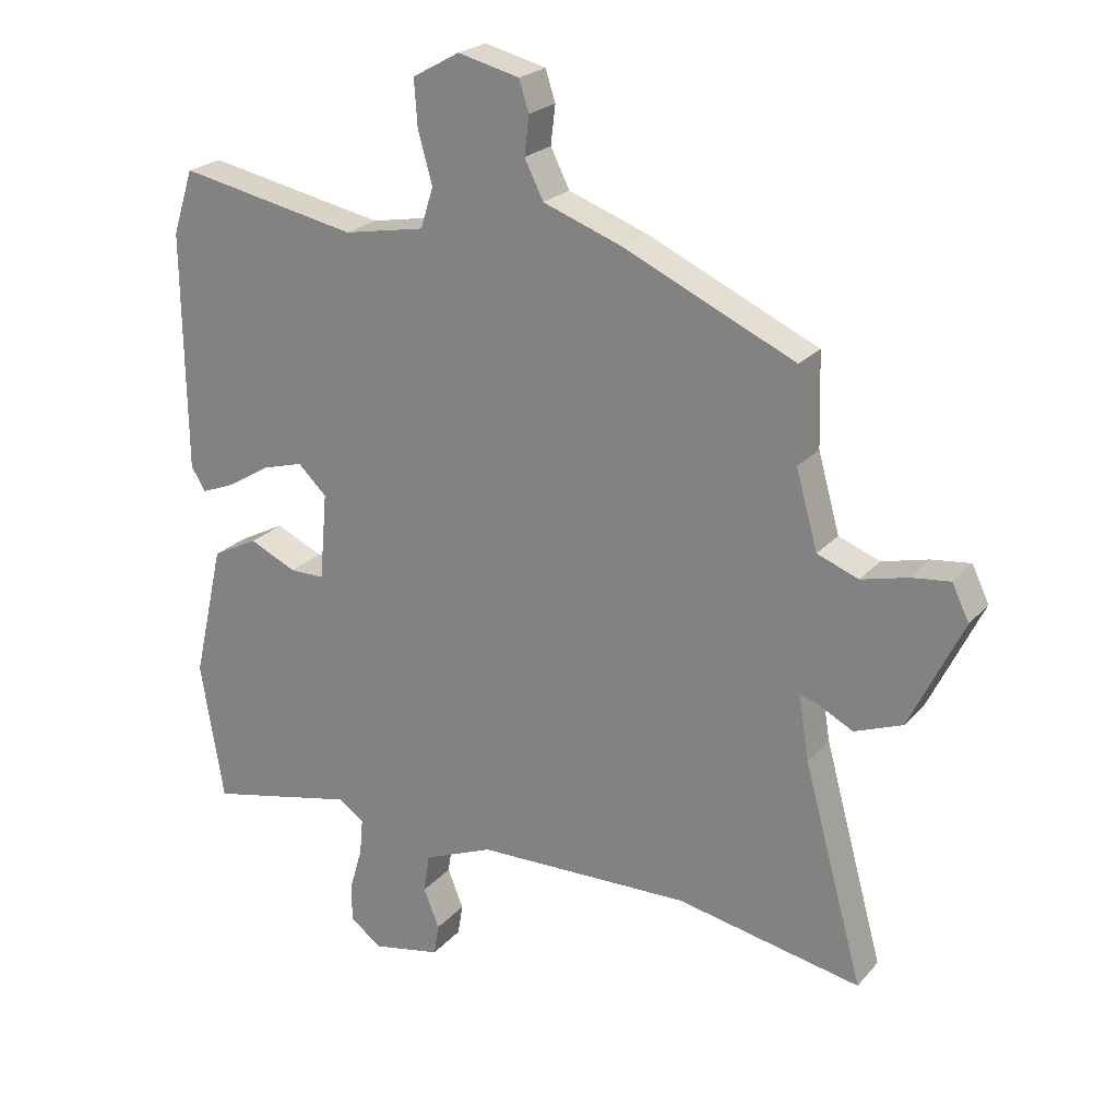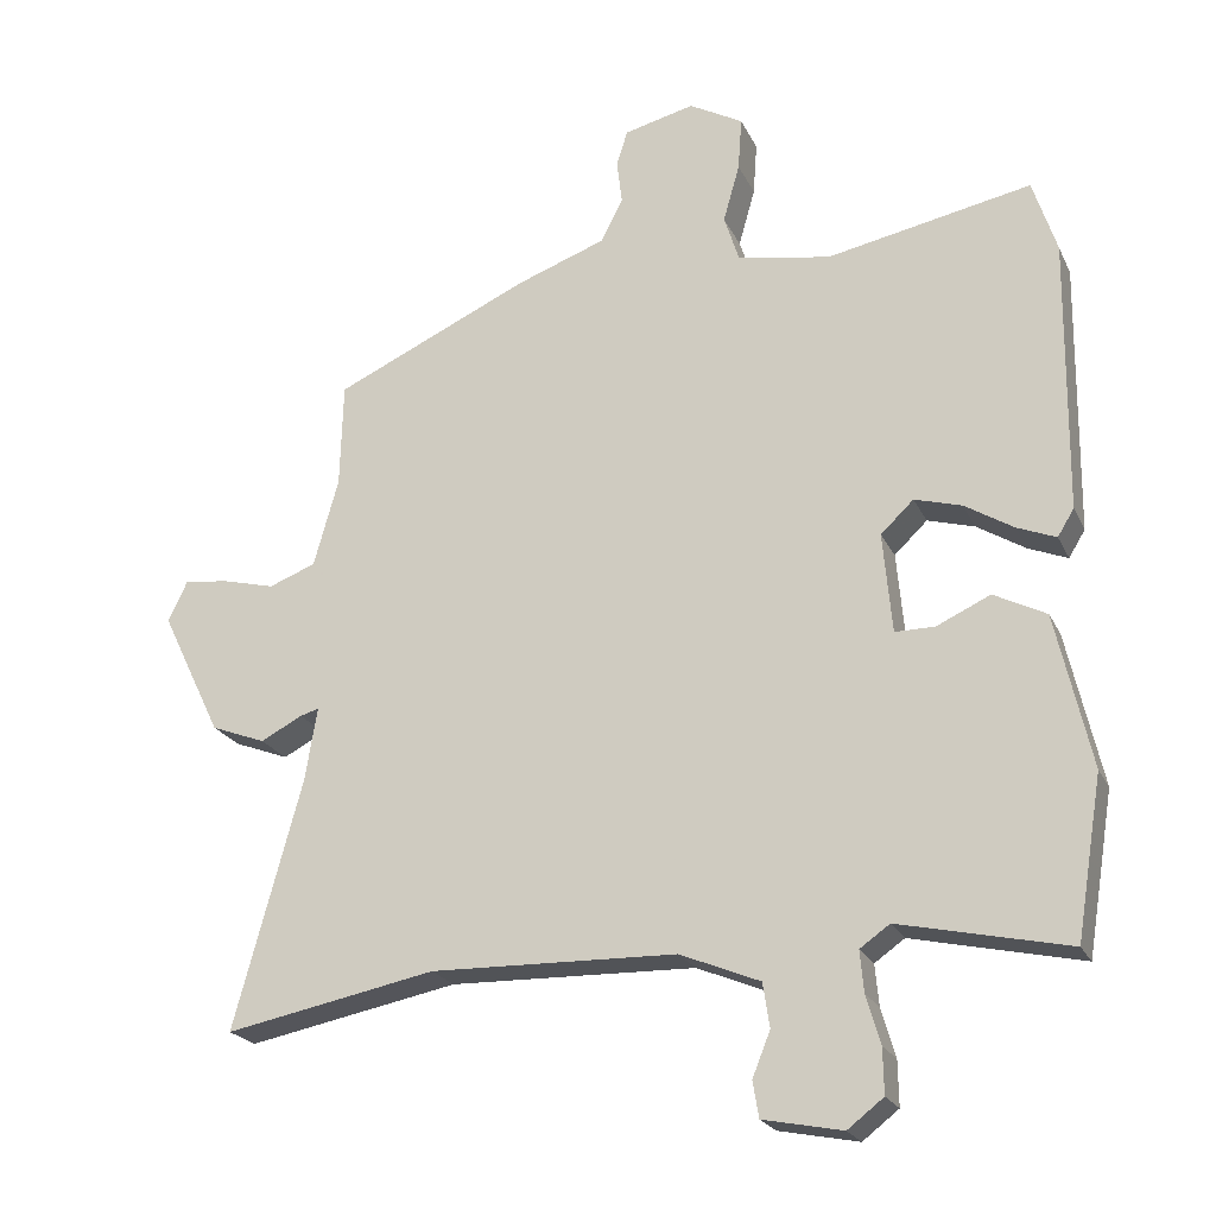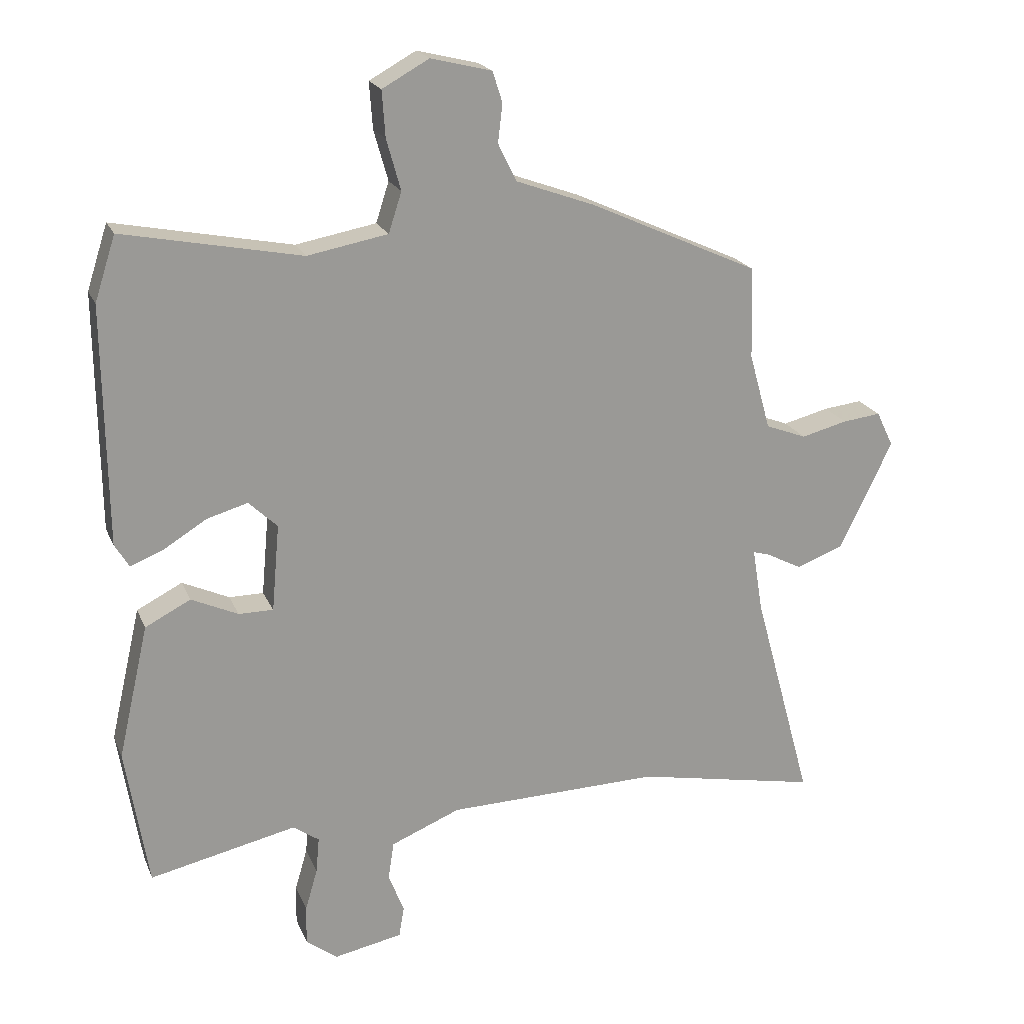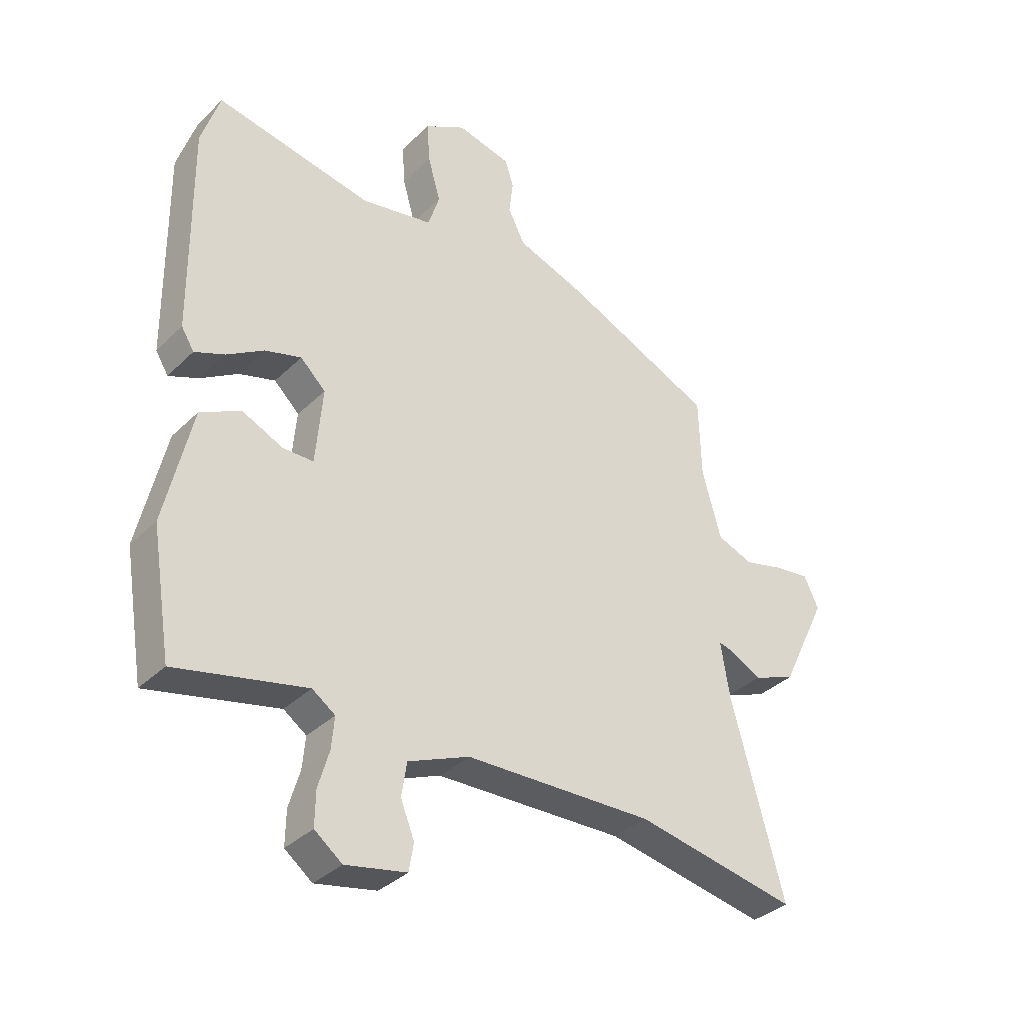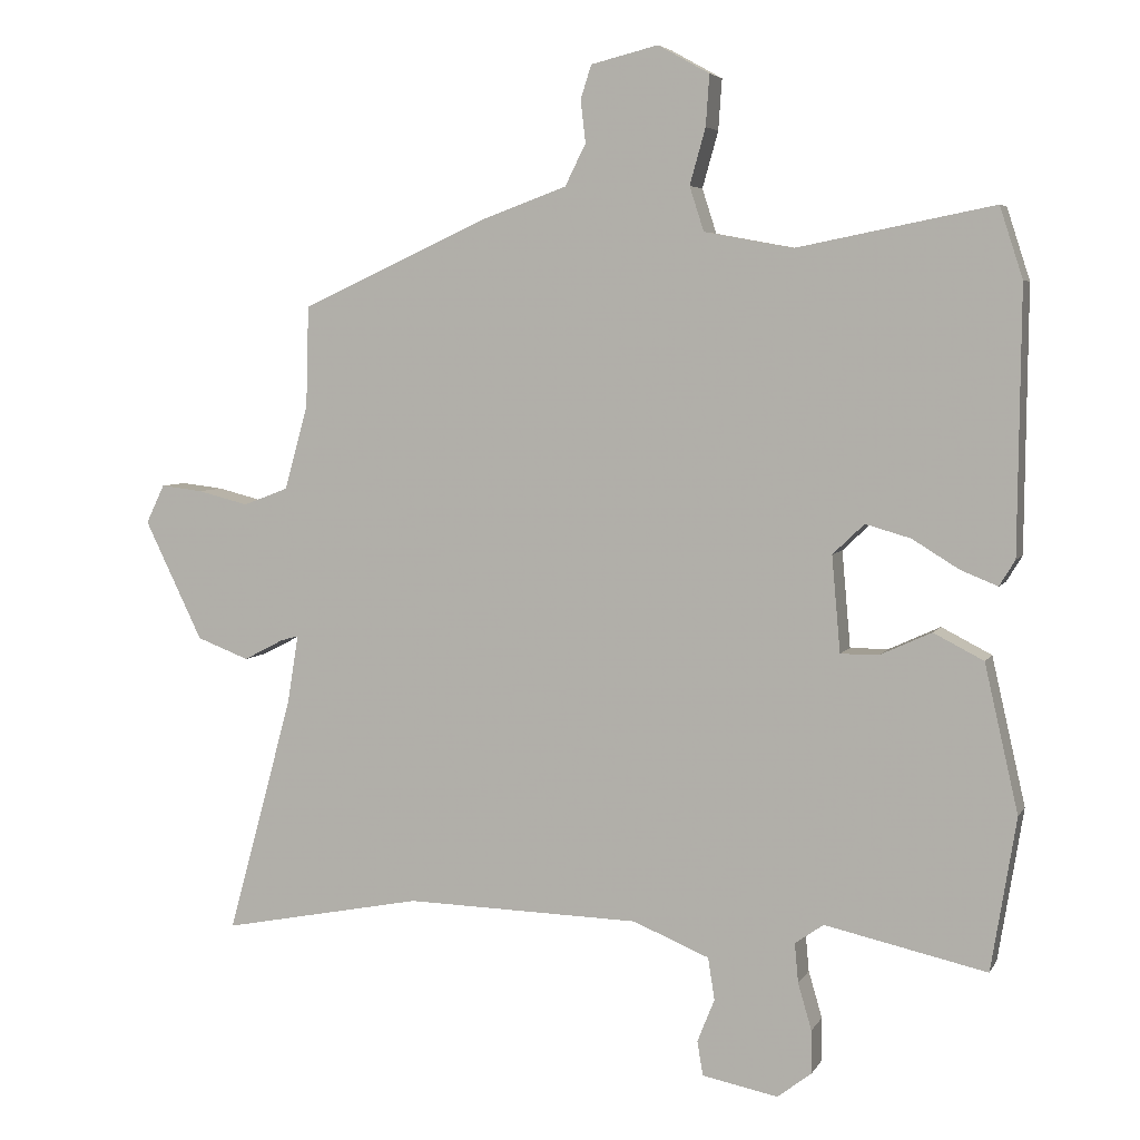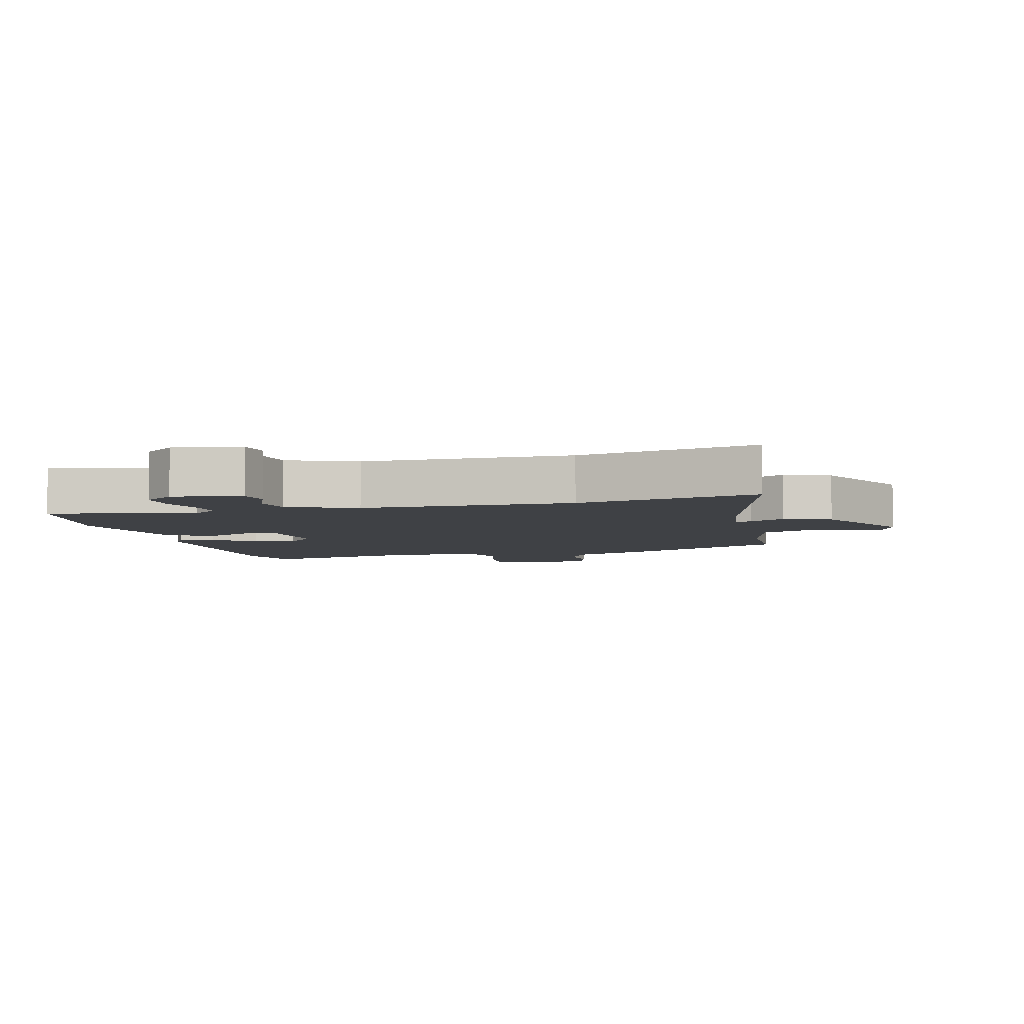
<metadata>
{"format":"obj","ext":"obj","renderer":"f3d","projection":"perspective","resolution":1024,"background":"white","views":[{"elev":23.0,"azim":-150.0,"up":"+Z"},{"elev":-22.1,"azim":20.0,"up":"+Z"},{"elev":20.4,"azim":161.8,"up":"+Z"},{"elev":-35.0,"azim":141.8,"up":"+Z"},{"elev":5.1,"azim":17.2,"up":"+Z"},{"elev":-5.3,"azim":-165.0,"up":"+Y"}]}
</metadata>
<code>
v 0.498 0.07 -0.511
v 0.272 0.07 -0.461
v 0.232 0.07 -0.489
v 0.237 0.07 -0.544
v 0.256 0.07 -0.609
v 0.257 0.07 -0.669
v 0.209 0.07 -0.706
v 0.103 0.07 -0.685
v 0.095 0.07 -0.637
v 0.119 0.07 -0.577
v 0.11 0.07 -0.518
v 0.003 0.07 -0.474
v -0.325 0.07 -0.466
v -0.607 0.07 -0.521
v -0.516 0.07 -0.189
v -0.5 0.07 -0.091
v -0.525 0.07 -0.098
v -0.581 0.07 -0.127
v -0.654 0.07 -0.099
v -0.735 0.07 0.068
v -0.709 0.07 0.122
v -0.65 0.07 0.115
v -0.579 0.07 0.097
v -0.516 0.07 0.121
v -0.483 0.07 0.239
v -0.479 0.07 0.38
v -0.218 0.07 0.499
v -0.097 0.07 0.543
v -0.068 0.07 0.601
v -0.075 0.07 0.66
v -0.06 0.07 0.707
v 0.034 0.07 0.73
v 0.106 0.07 0.69
v 0.101 0.07 0.619
v 0.079 0.07 0.541
v 0.099 0.07 0.479
v 0.223 0.07 0.456
v 0.497 0.07 0.51
v 0.529 0.07 0.411
v 0.525 0.07 0.045
v 0.503 0.07 0.009
v 0.451 0.07 0.03
v 0.386 0.07 0.07
v 0.323 0.07 0.088
v 0.279 0.07 0.046
v 0.291 0.07 -0.088
v 0.344 0.07 -0.088
v 0.416 0.07 -0.055
v 0.486 0.07 -0.091
v 0.533 0.07 -0.297
v 0.498 0 -0.511
v 0.272 0 -0.461
v 0.232 0 -0.489
v 0.237 0 -0.544
v 0.256 0 -0.609
v 0.257 0 -0.669
v 0.209 0 -0.706
v 0.103 0 -0.685
v 0.095 0 -0.637
v 0.119 0 -0.577
v 0.11 0 -0.518
v 0.003 0 -0.474
v -0.325 0 -0.466
v -0.607 0 -0.521
v -0.516 0 -0.189
v -0.5 0 -0.091
v -0.525 0 -0.098
v -0.581 0 -0.127
v -0.654 0 -0.099
v -0.735 0 0.068
v -0.709 0 0.122
v -0.65 0 0.115
v -0.579 0 0.097
v -0.516 0 0.121
v -0.483 0 0.239
v -0.479 0 0.38
v -0.218 0 0.499
v -0.097 0 0.543
v -0.068 0 0.601
v -0.075 0 0.66
v -0.06 0 0.707
v 0.034 0 0.73
v 0.106 0 0.69
v 0.101 0 0.619
v 0.079 0 0.541
v 0.099 0 0.479
v 0.223 0 0.456
v 0.497 0 0.51
v 0.529 0 0.411
v 0.525 0 0.045
v 0.503 0 0.009
v 0.451 0 0.03
v 0.386 0 0.07
v 0.323 0 0.088
v 0.279 0 0.046
v 0.291 0 -0.088
v 0.344 0 -0.088
v 0.416 0 -0.055
v 0.486 0 -0.091
v 0.533 0 -0.297
f 50 1 2
f 49 50 2
f 48 49 2
f 47 48 2
f 46 47 2 3
f 45 46 3
f 41 42 43
f 40 41 43
f 39 40 43
f 38 39 43
f 37 38 43
f 36 37 43 44
f 33 34 35
f 32 33 35
f 31 32 35
f 30 31 35
f 29 30 35
f 28 29 35 36
f 36 44 45
f 28 36 45
f 27 28 45
f 26 27 45
f 25 26 45
f 21 22 23
f 20 21 23
f 19 20 23
f 18 19 23
f 17 18 23
f 16 17 23 24
f 13 14 15
f 12 13 15 16
f 25 45 3
f 24 25 3
f 16 24 3
f 12 16 3
f 11 12 3
f 8 9 10
f 7 8 10
f 6 7 10
f 5 6 10
f 4 5 10
f 3 4 10 11
f 52 51 100
f 52 100 99
f 52 99 98
f 52 98 97
f 53 52 97 96
f 53 96 95
f 93 92 91
f 93 91 90
f 93 90 89
f 93 89 88
f 93 88 87
f 94 93 87 86
f 85 84 83
f 85 83 82
f 85 82 81
f 85 81 80
f 85 80 79
f 86 85 79 78
f 95 94 86
f 95 86 78
f 95 78 77
f 95 77 76
f 95 76 75
f 73 72 71
f 73 71 70
f 73 70 69
f 73 69 68
f 73 68 67
f 74 73 67 66
f 65 64 63
f 66 65 63 62
f 53 95 75
f 53 75 74
f 53 74 66
f 53 66 62
f 53 62 61
f 60 59 58
f 60 58 57
f 60 57 56
f 60 56 55
f 60 55 54
f 61 60 54 53
f 1 51 52 2
f 2 52 53 3
f 3 53 54 4
f 4 54 55 5
f 5 55 56 6
f 6 56 57 7
f 7 57 58 8
f 8 58 59 9
f 9 59 60 10
f 10 60 61 11
f 11 61 62 12
f 12 62 63 13
f 13 63 64 14
f 14 64 65 15
f 15 65 66 16
f 16 66 67 17
f 17 67 68 18
f 18 68 69 19
f 19 69 70 20
f 20 70 71 21
f 21 71 72 22
f 22 72 73 23
f 23 73 74 24
f 24 74 75 25
f 25 75 76 26
f 26 76 77 27
f 27 77 78 28
f 28 78 79 29
f 29 79 80 30
f 30 80 81 31
f 31 81 82 32
f 32 82 83 33
f 33 83 84 34
f 34 84 85 35
f 35 85 86 36
f 36 86 87 37
f 37 87 88 38
f 38 88 89 39
f 39 89 90 40
f 40 90 91 41
f 41 91 92 42
f 42 92 93 43
f 43 93 94 44
f 44 94 95 45
f 45 95 96 46
f 46 96 97 47
f 47 97 98 48
f 48 98 99 49
f 49 99 100 50
f 50 100 51 1

</code>
